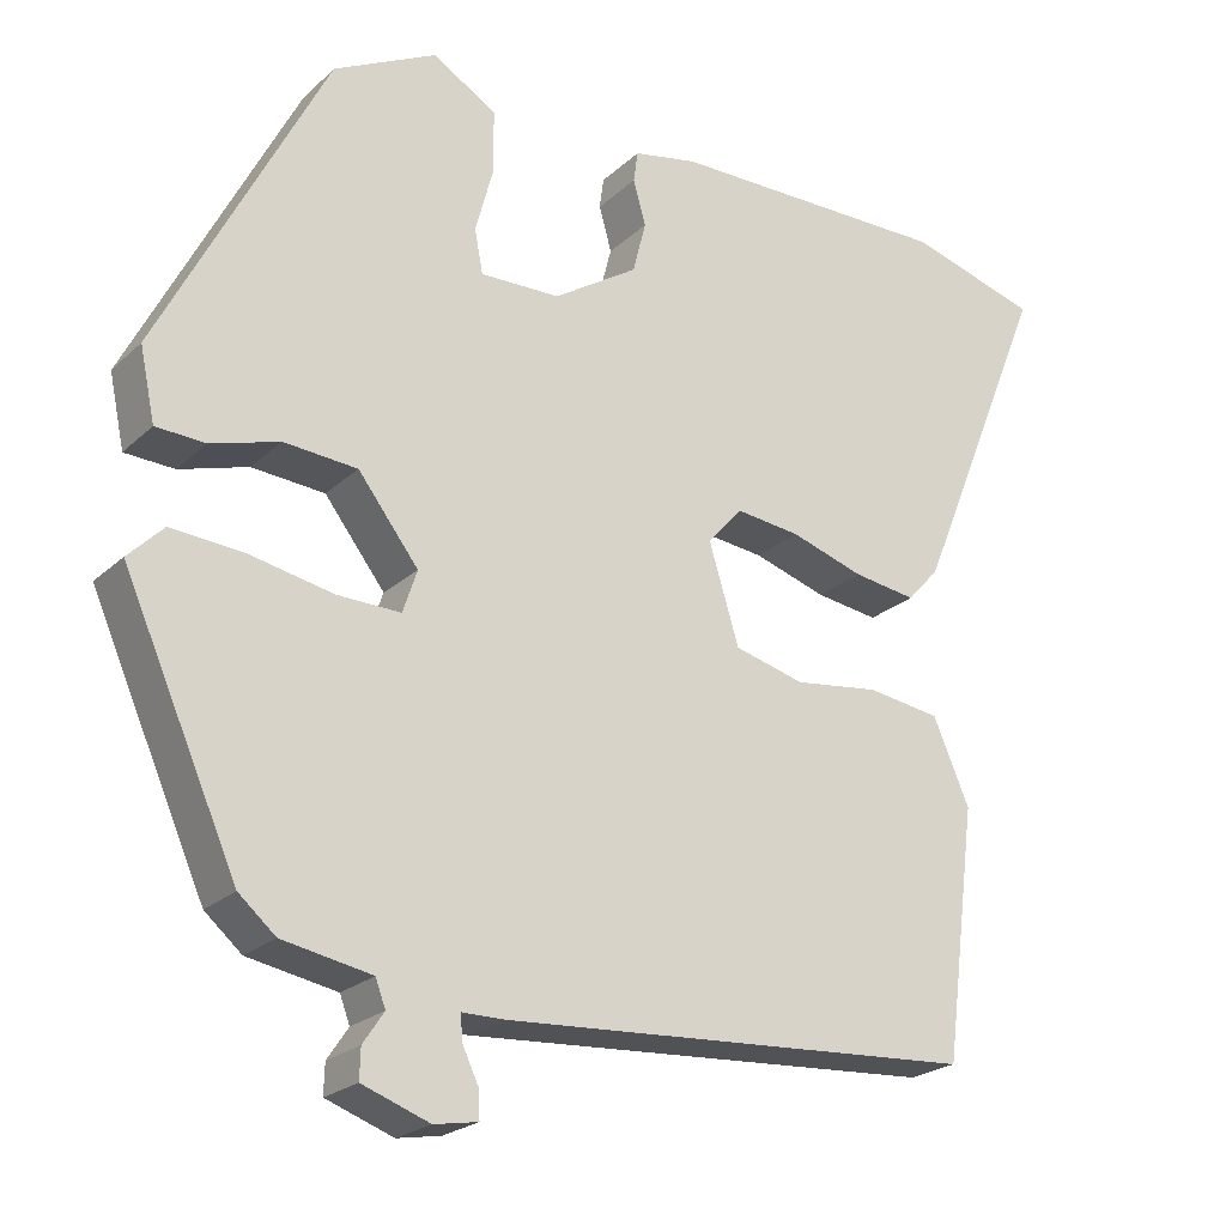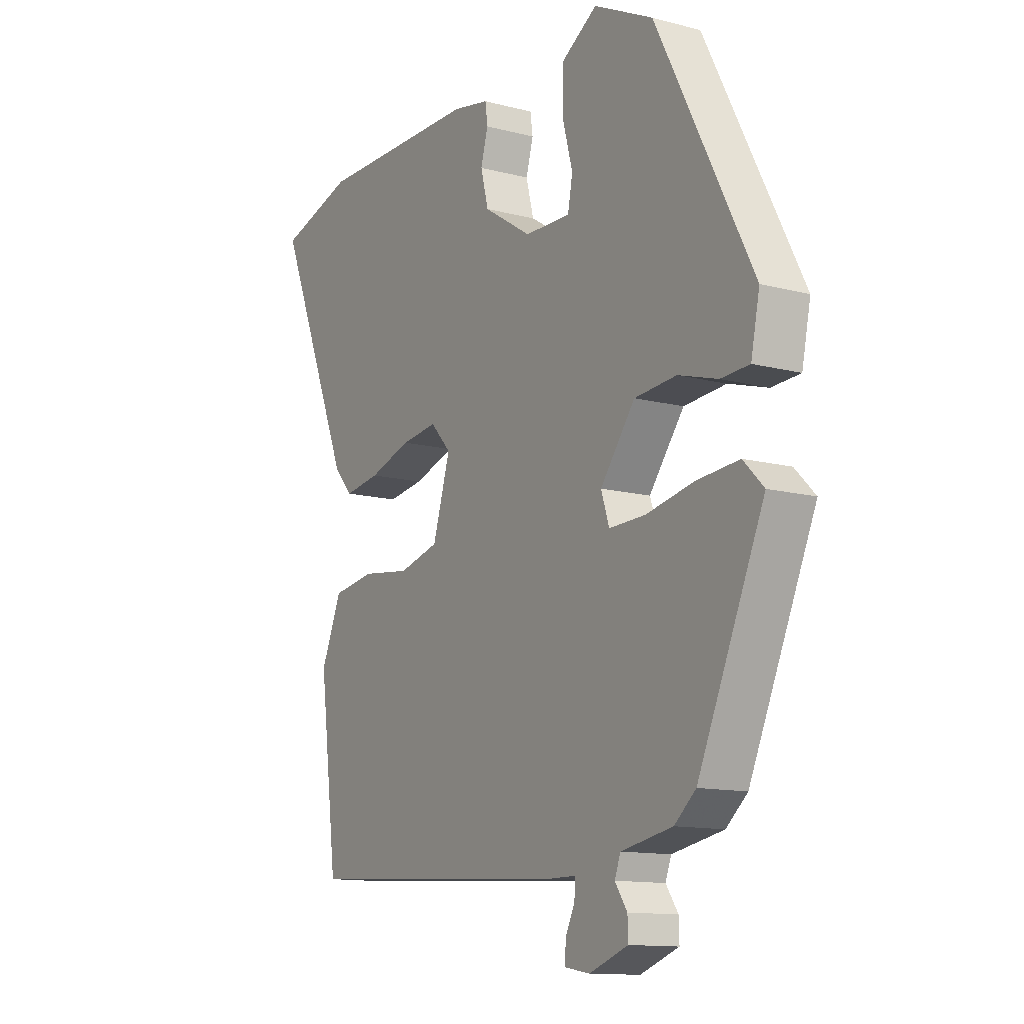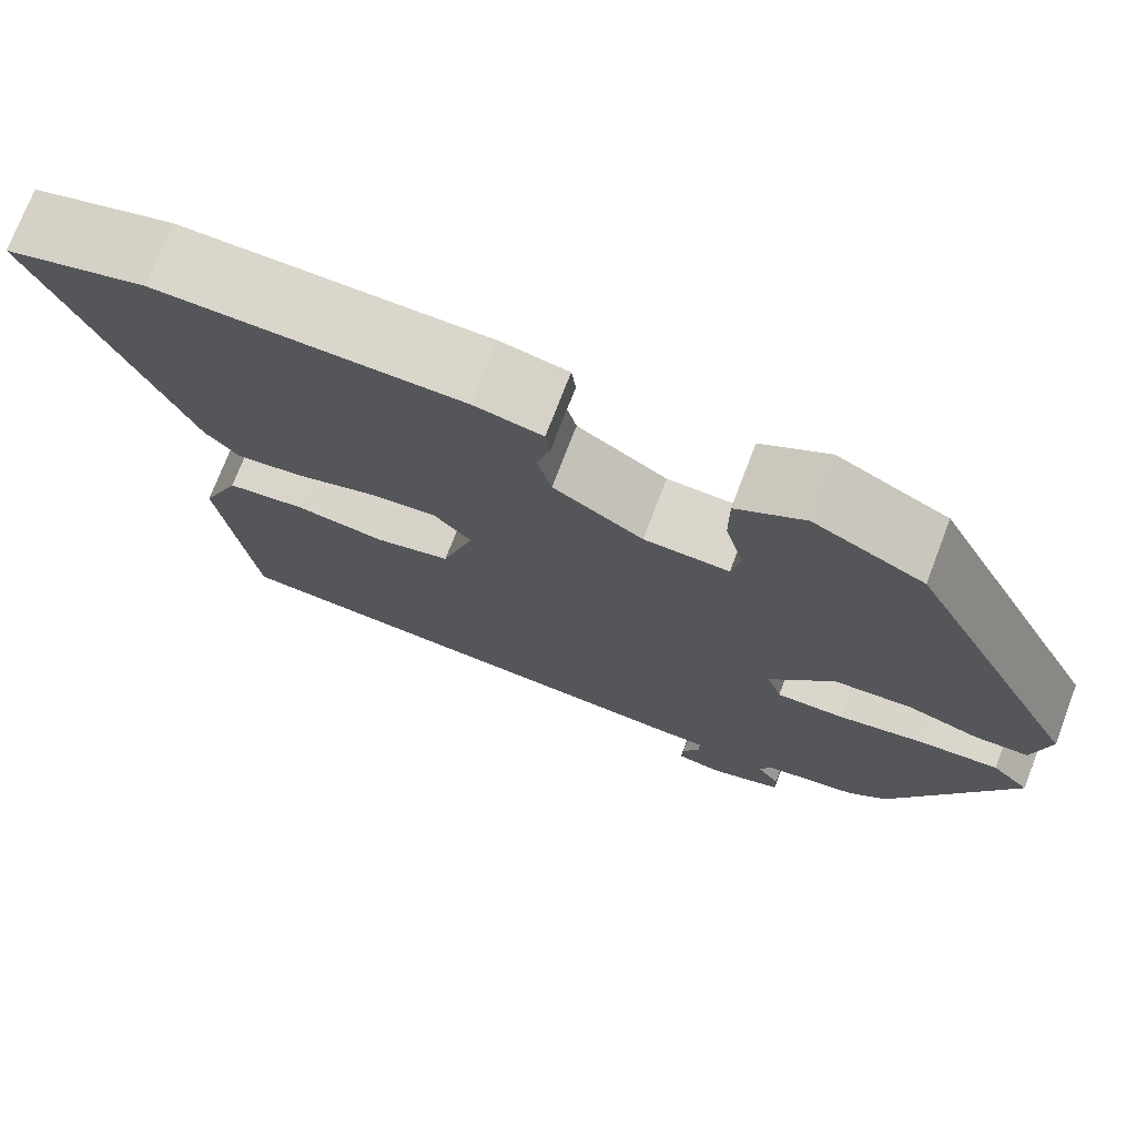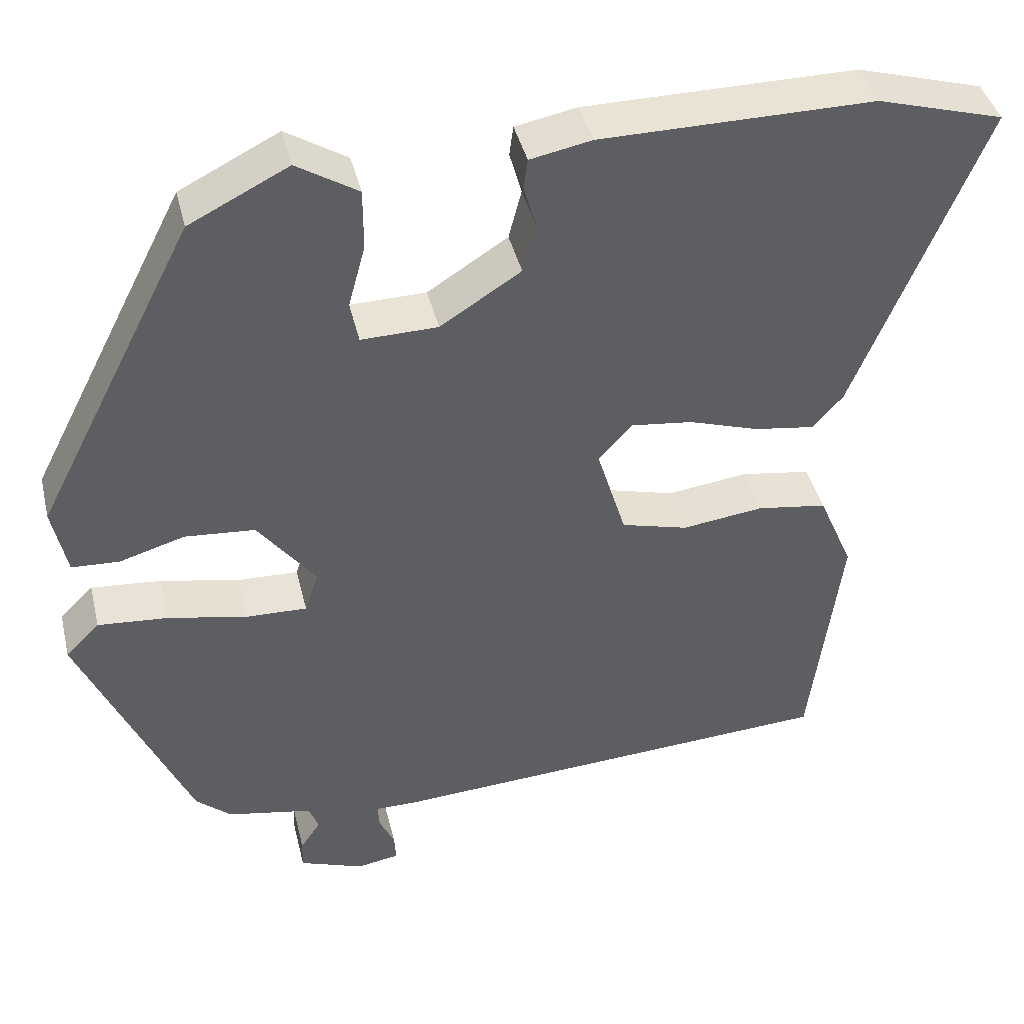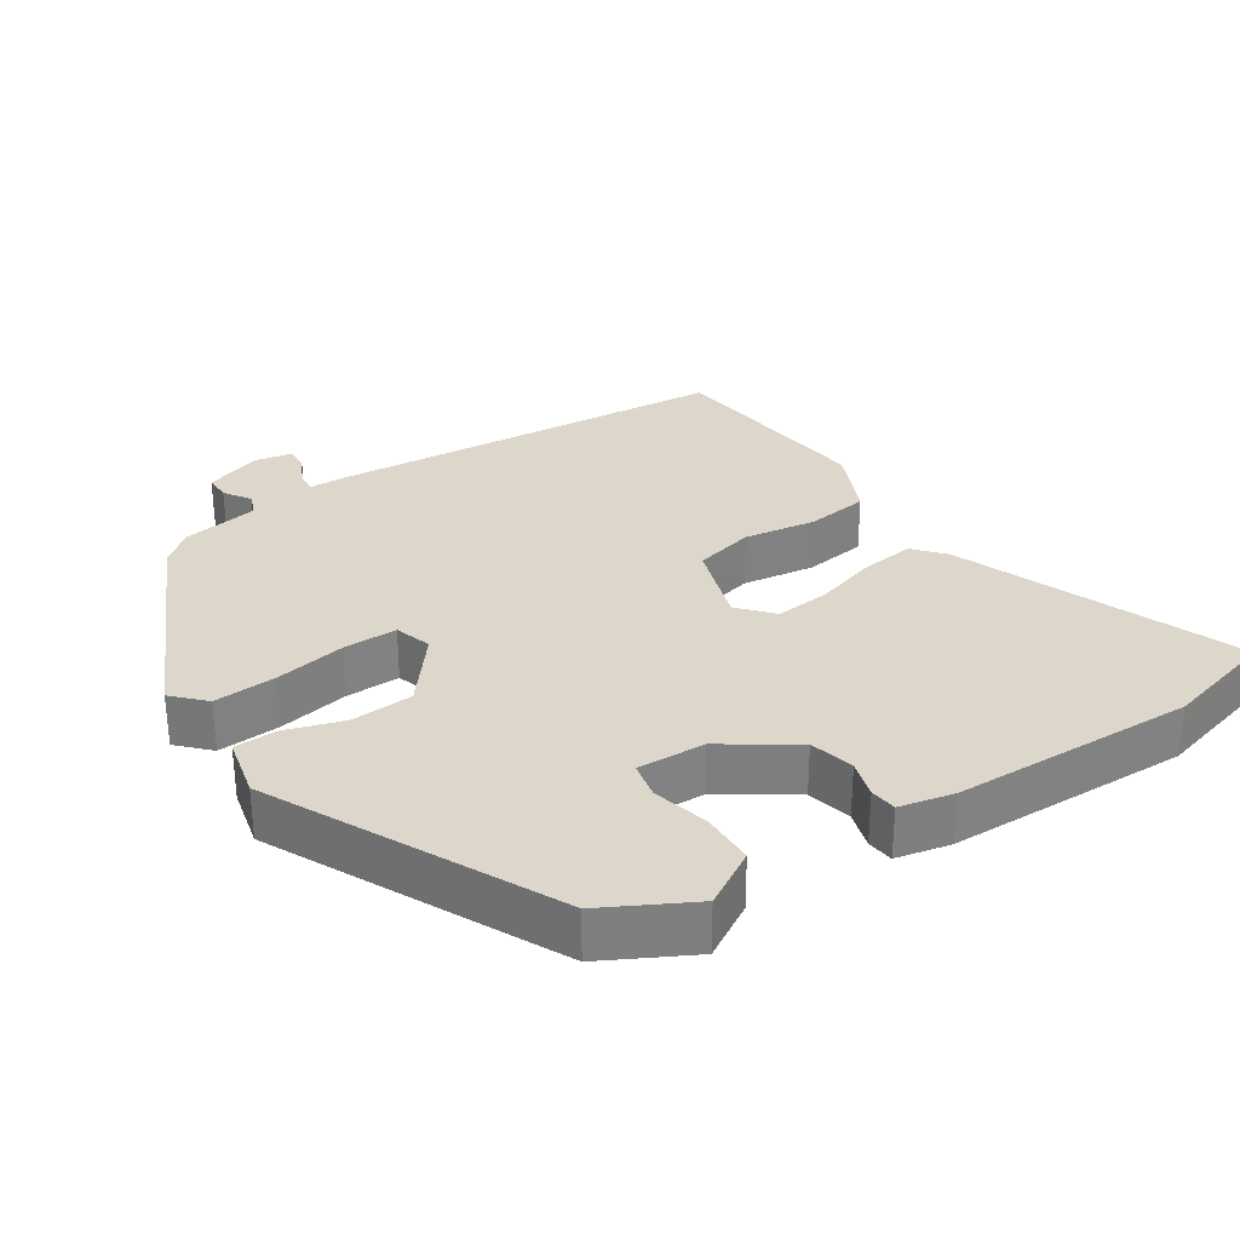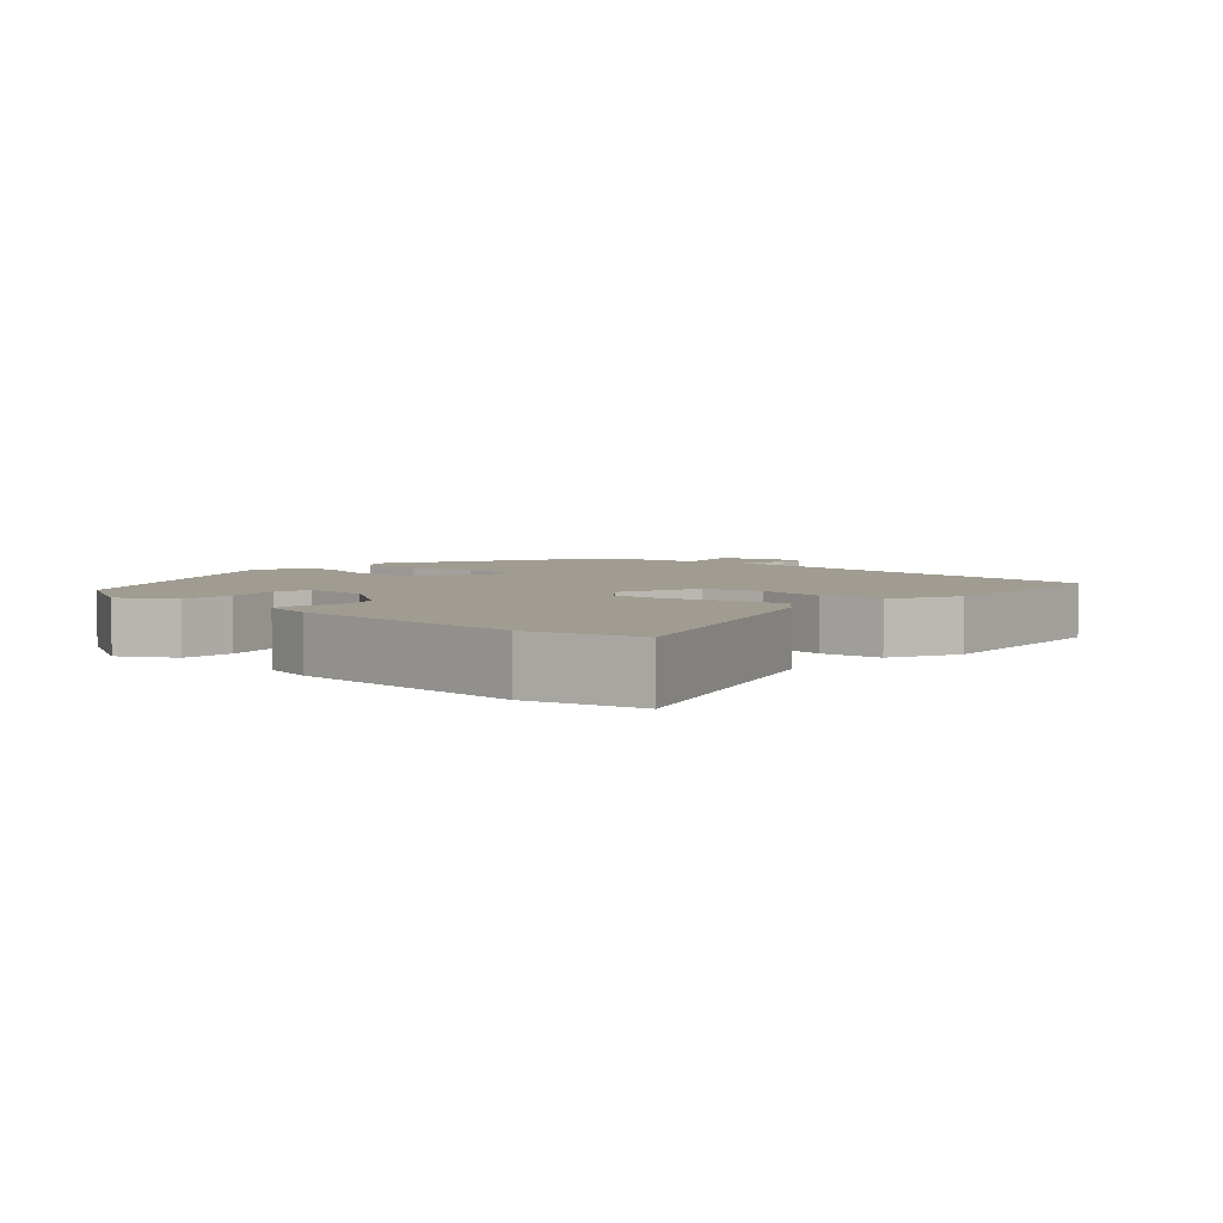
<metadata>
{"format":"obj","ext":"obj","renderer":"f3d","projection":"perspective","resolution":1024,"background":"white","views":[{"elev":-22.8,"azim":-33.6,"up":"+Z"},{"elev":-12.6,"azim":-121.3,"up":"+Z"},{"elev":73.9,"azim":-159.1,"up":"+Z"},{"elev":41.4,"azim":-13.4,"up":"+Z"},{"elev":30.7,"azim":-32.2,"up":"+Y"},{"elev":4.4,"azim":44.6,"up":"+Y"}]}
</metadata>
<code>
v -0.327 0.07 0.462
v -0.204 0.07 0.524
v -0.128 0.07 0.477
v -0.128 0.07 0.402
v -0.149 0.07 0.324
v -0.139 0.07 0.272
v -0.044 0.07 0.274
v 0.056 0.07 0.338
v 0.072 0.07 0.4
v 0.057 0.07 0.453
v 0.062 0.07 0.49
v 0.138 0.07 0.505
v 0.476 0.07 0.507
v 0.632 0.07 0.462
v 0.473 0.07 0.073
v 0.435 0.07 0.031
v 0.36 0.07 0.042
v 0.273 0.07 0.07
v 0.197 0.07 0.079
v 0.155 0.07 0.033
v 0.191 0.07 -0.085
v 0.274 0.07 -0.107
v 0.375 0.07 -0.094
v 0.462 0.07 -0.107
v 0.505 0.07 -0.207
v 0.467 0.07 -0.505
v -0.096 0.07 -0.54
v -0.147 0.07 -0.54
v -0.145 0.07 -0.57
v -0.126 0.07 -0.61
v -0.124 0.07 -0.644
v -0.176 0.07 -0.653
v -0.256 0.07 -0.624
v -0.255 0.07 -0.588
v -0.23 0.07 -0.551
v -0.242 0.07 -0.519
v -0.348 0.07 -0.499
v -0.392 0.07 -0.461
v -0.528 0.07 -0.154
v -0.486 0.07 -0.112
v -0.399 0.07 -0.119
v -0.3 0.07 -0.139
v -0.225 0.07 -0.141
v -0.208 0.07 -0.09
v -0.28 0.07 0.004
v -0.367 0.07 0.011
v -0.448 0.07 -0.013
v -0.507 0.07 -0.01
v -0.525 0.07 0.076
v -0.327 0 0.462
v -0.204 0 0.524
v -0.128 0 0.477
v -0.128 0 0.402
v -0.149 0 0.324
v -0.139 0 0.272
v -0.044 0 0.274
v 0.056 0 0.338
v 0.072 0 0.4
v 0.057 0 0.453
v 0.062 0 0.49
v 0.138 0 0.505
v 0.476 0 0.507
v 0.632 0 0.462
v 0.473 0 0.073
v 0.435 0 0.031
v 0.36 0 0.042
v 0.273 0 0.07
v 0.197 0 0.079
v 0.155 0 0.033
v 0.191 0 -0.085
v 0.274 0 -0.107
v 0.375 0 -0.094
v 0.462 0 -0.107
v 0.505 0 -0.207
v 0.467 0 -0.505
v -0.096 0 -0.54
v -0.147 0 -0.54
v -0.145 0 -0.57
v -0.126 0 -0.61
v -0.124 0 -0.644
v -0.176 0 -0.653
v -0.256 0 -0.624
v -0.255 0 -0.588
v -0.23 0 -0.551
v -0.242 0 -0.519
v -0.348 0 -0.499
v -0.392 0 -0.461
v -0.528 0 -0.154
v -0.486 0 -0.112
v -0.399 0 -0.119
v -0.3 0 -0.139
v -0.225 0 -0.141
v -0.208 0 -0.09
v -0.28 0 0.004
v -0.367 0 0.011
v -0.448 0 -0.013
v -0.507 0 -0.01
v -0.525 0 0.076
f 46 47 48 49
f 45 46 49 1
f 44 45 1 2
f 39 40 41 42
f 39 42 43
f 36 37 38 39
f 36 39 43
f 35 36 43 44
f 33 34 35
f 32 33 35
f 29 30 31 32
f 28 29 32 35
f 25 26 27 28
f 25 28 35 44
f 22 23 24 25
f 21 22 25 44
f 15 16 17 18
f 15 18 19
f 14 15 19
f 13 14 19
f 12 13 19 20
f 9 10 11 12
f 8 9 12 20
f 2 3 4 5
f 2 5 6
f 44 2 6
f 21 44 6 7
f 7 8 20 21
f 98 97 96 95
f 50 98 95 94
f 51 50 94 93
f 91 90 89 88
f 92 91 88
f 88 87 86 85
f 92 88 85
f 93 92 85 84
f 84 83 82
f 84 82 81
f 81 80 79 78
f 84 81 78 77
f 77 76 75 74
f 93 84 77 74
f 74 73 72 71
f 93 74 71 70
f 67 66 65 64
f 68 67 64
f 68 64 63
f 68 63 62
f 69 68 62 61
f 61 60 59 58
f 69 61 58 57
f 54 53 52 51
f 55 54 51
f 55 51 93
f 56 55 93 70
f 70 69 57 56
f 1 50 51 2
f 2 51 52 3
f 3 52 53 4
f 4 53 54 5
f 5 54 55 6
f 6 55 56 7
f 7 56 57 8
f 8 57 58 9
f 9 58 59 10
f 10 59 60 11
f 11 60 61 12
f 12 61 62 13
f 13 62 63 14
f 14 63 64 15
f 15 64 65 16
f 16 65 66 17
f 17 66 67 18
f 18 67 68 19
f 19 68 69 20
f 20 69 70 21
f 21 70 71 22
f 22 71 72 23
f 23 72 73 24
f 24 73 74 25
f 25 74 75 26
f 26 75 76 27
f 27 76 77 28
f 28 77 78 29
f 29 78 79 30
f 30 79 80 31
f 31 80 81 32
f 32 81 82 33
f 33 82 83 34
f 34 83 84 35
f 35 84 85 36
f 36 85 86 37
f 37 86 87 38
f 38 87 88 39
f 39 88 89 40
f 40 89 90 41
f 41 90 91 42
f 42 91 92 43
f 43 92 93 44
f 44 93 94 45
f 45 94 95 46
f 46 95 96 47
f 47 96 97 48
f 48 97 98 49
f 49 98 50 1

</code>
